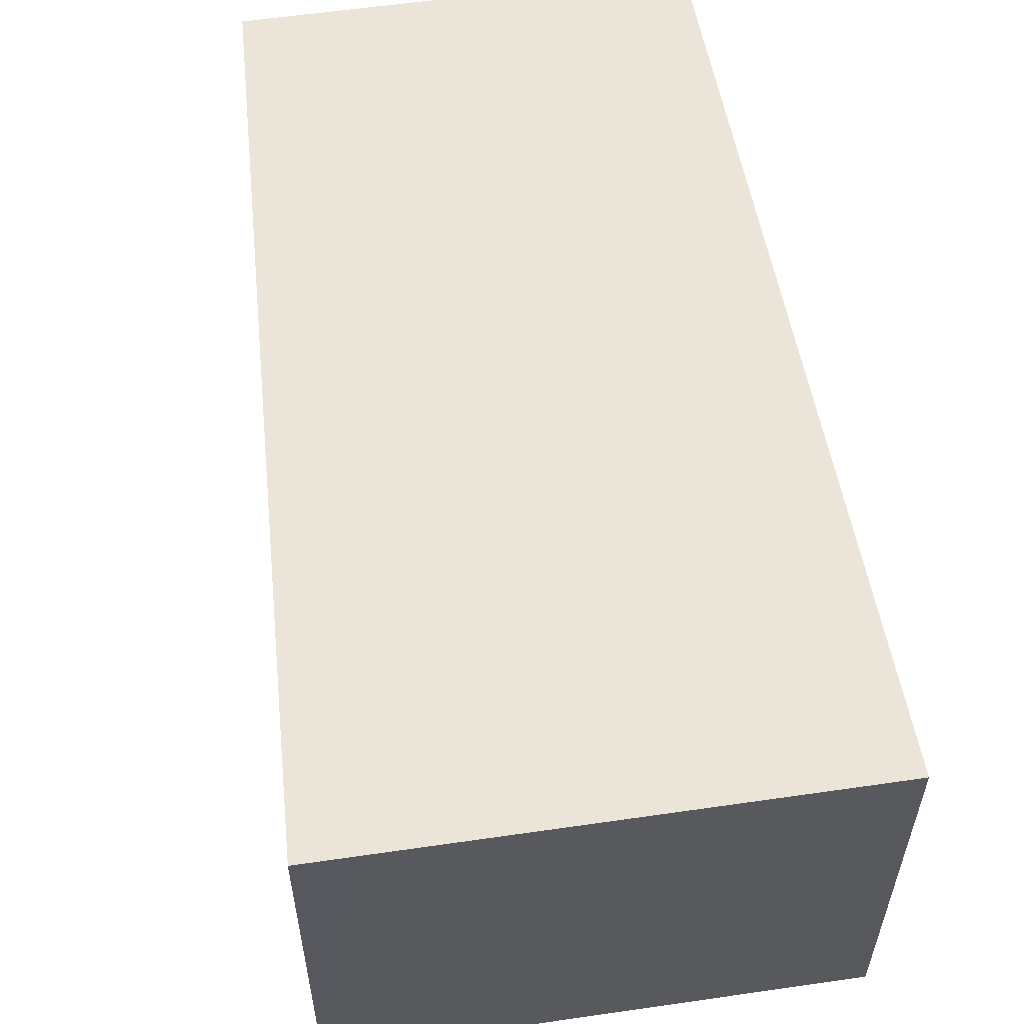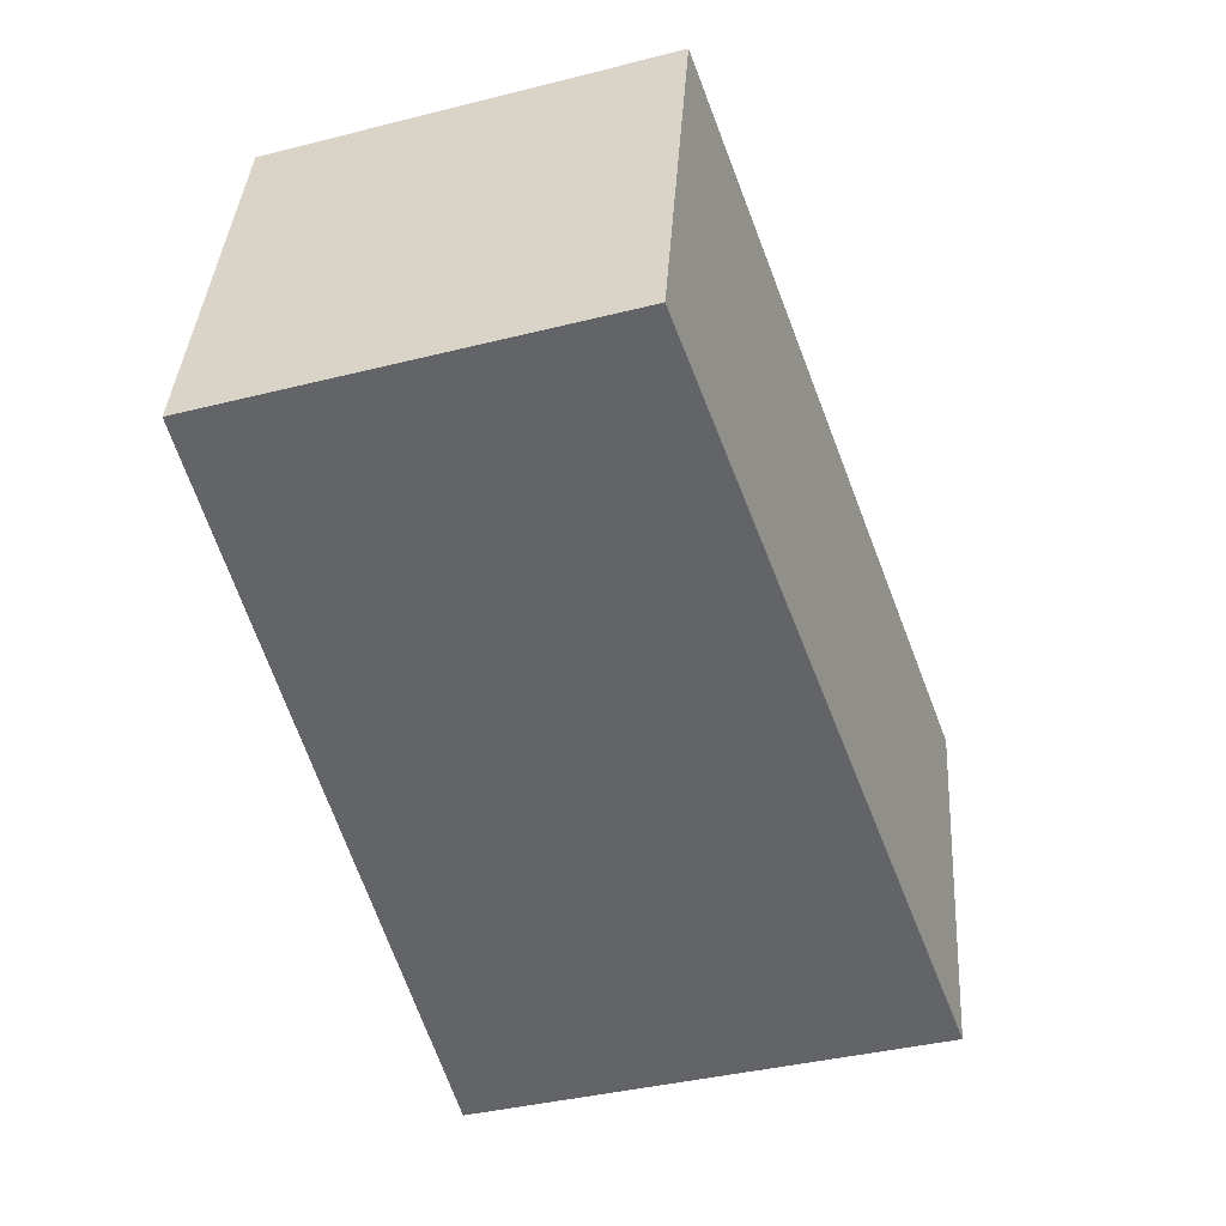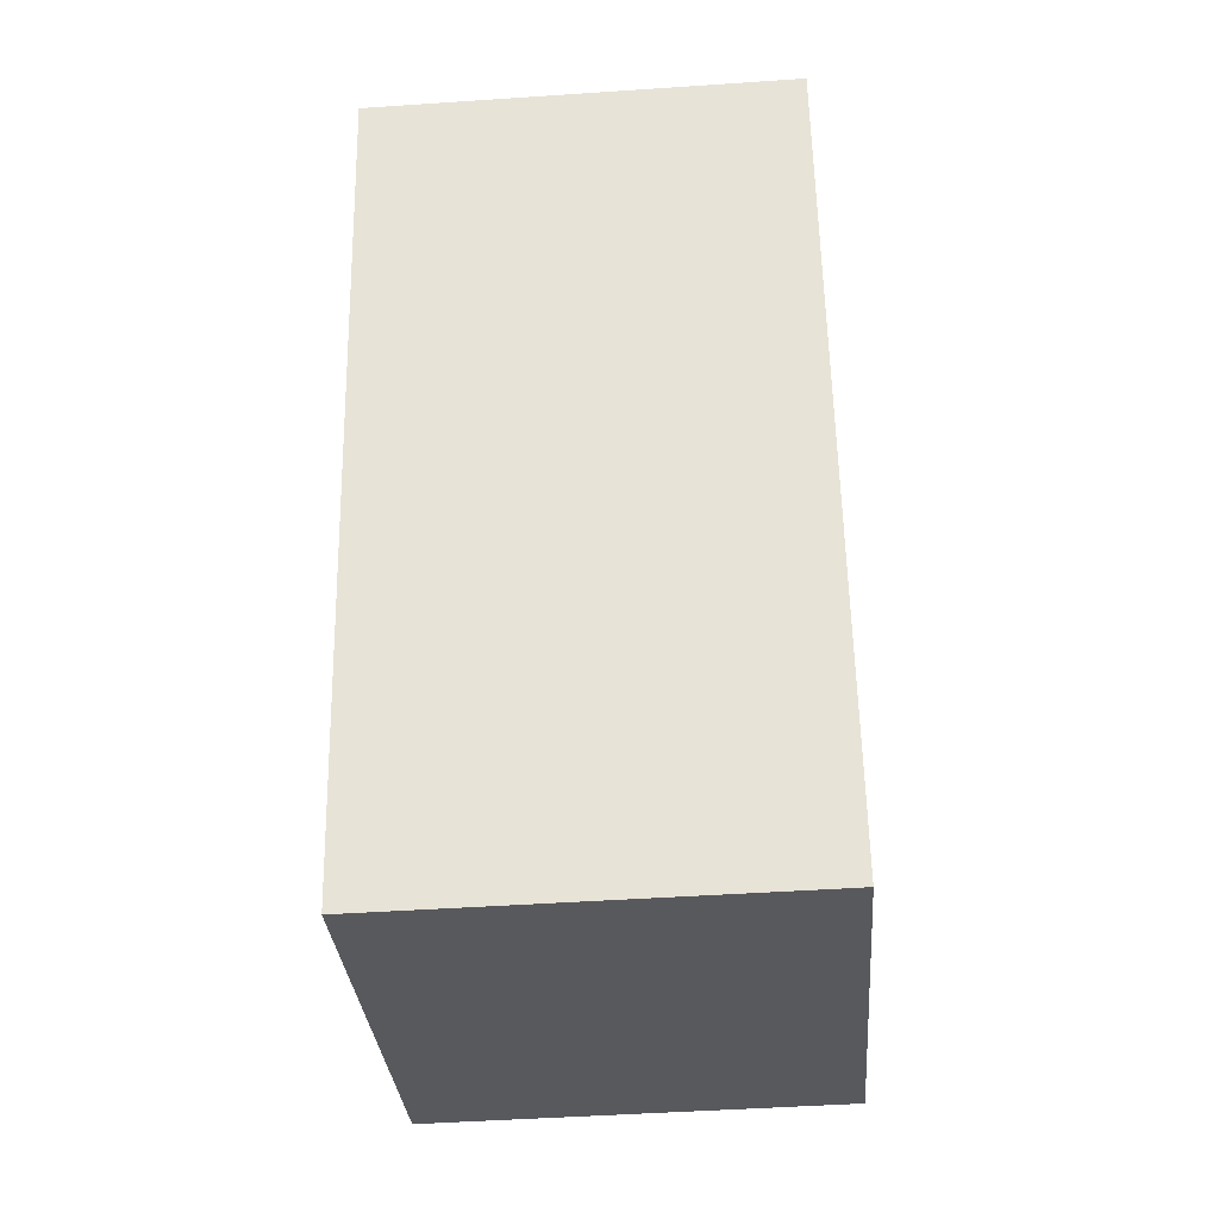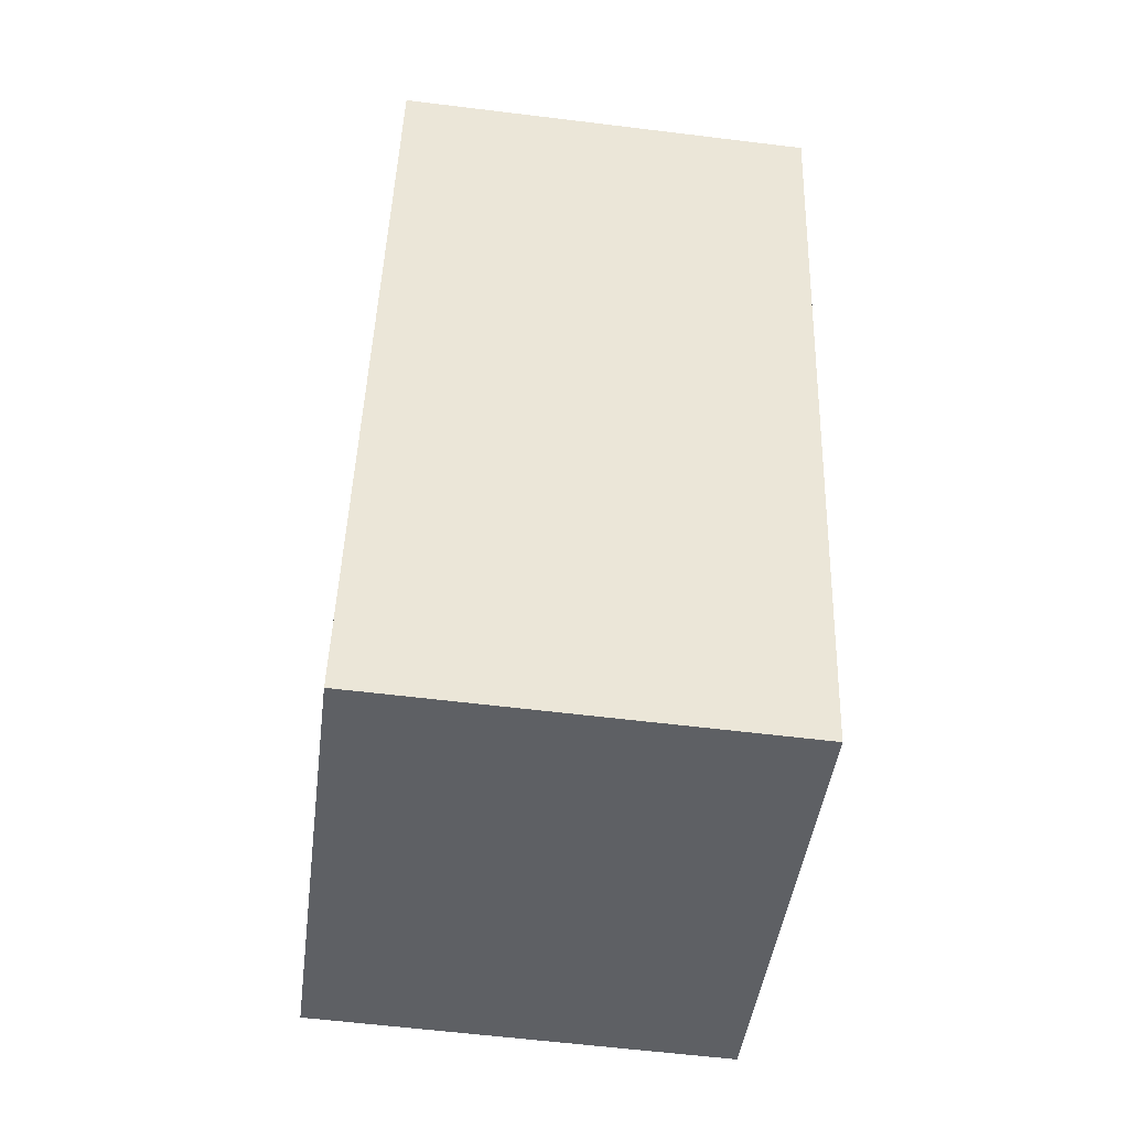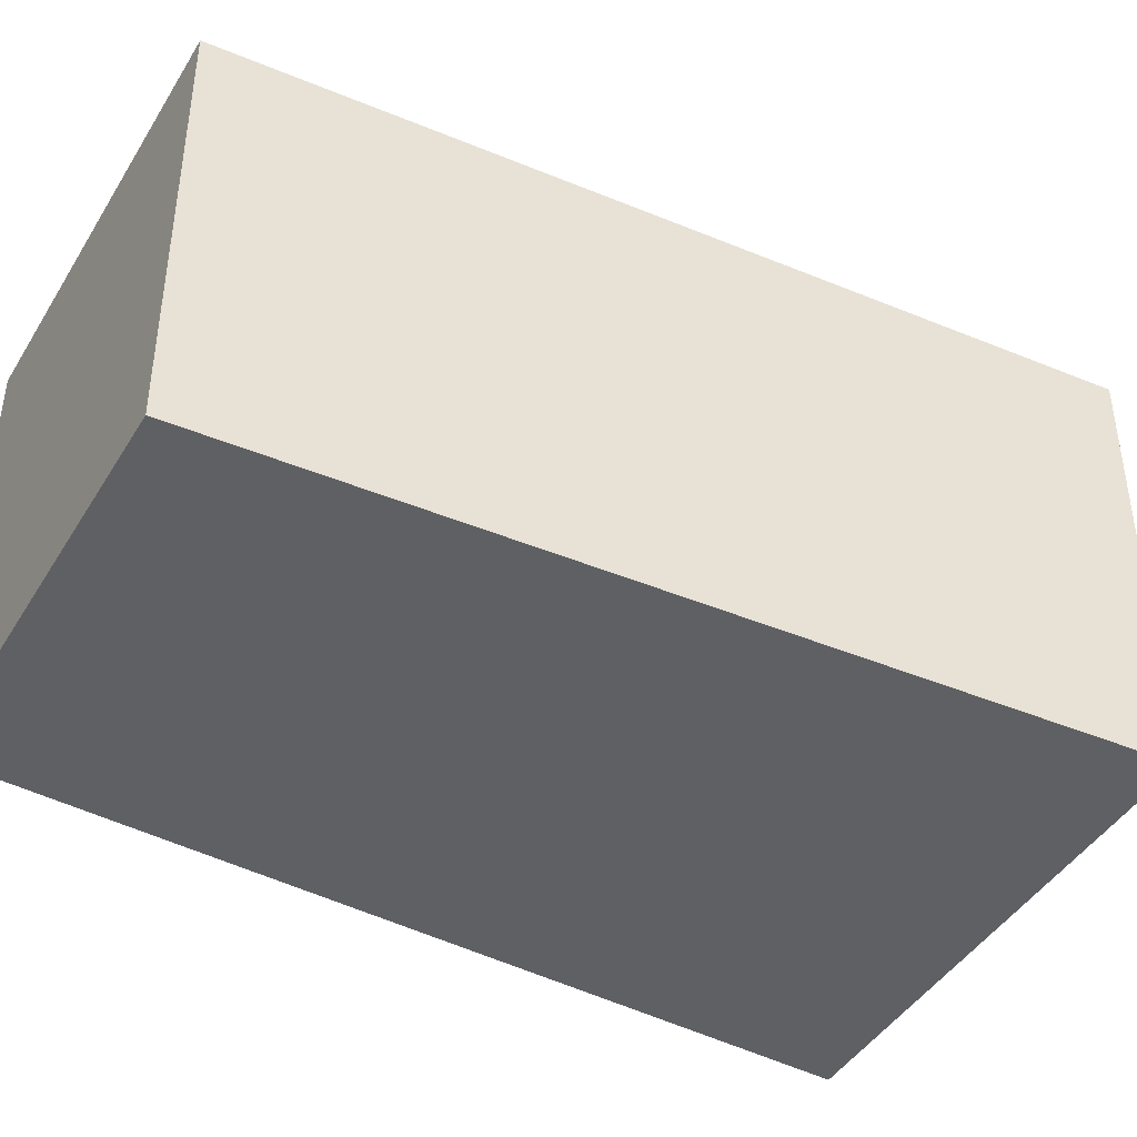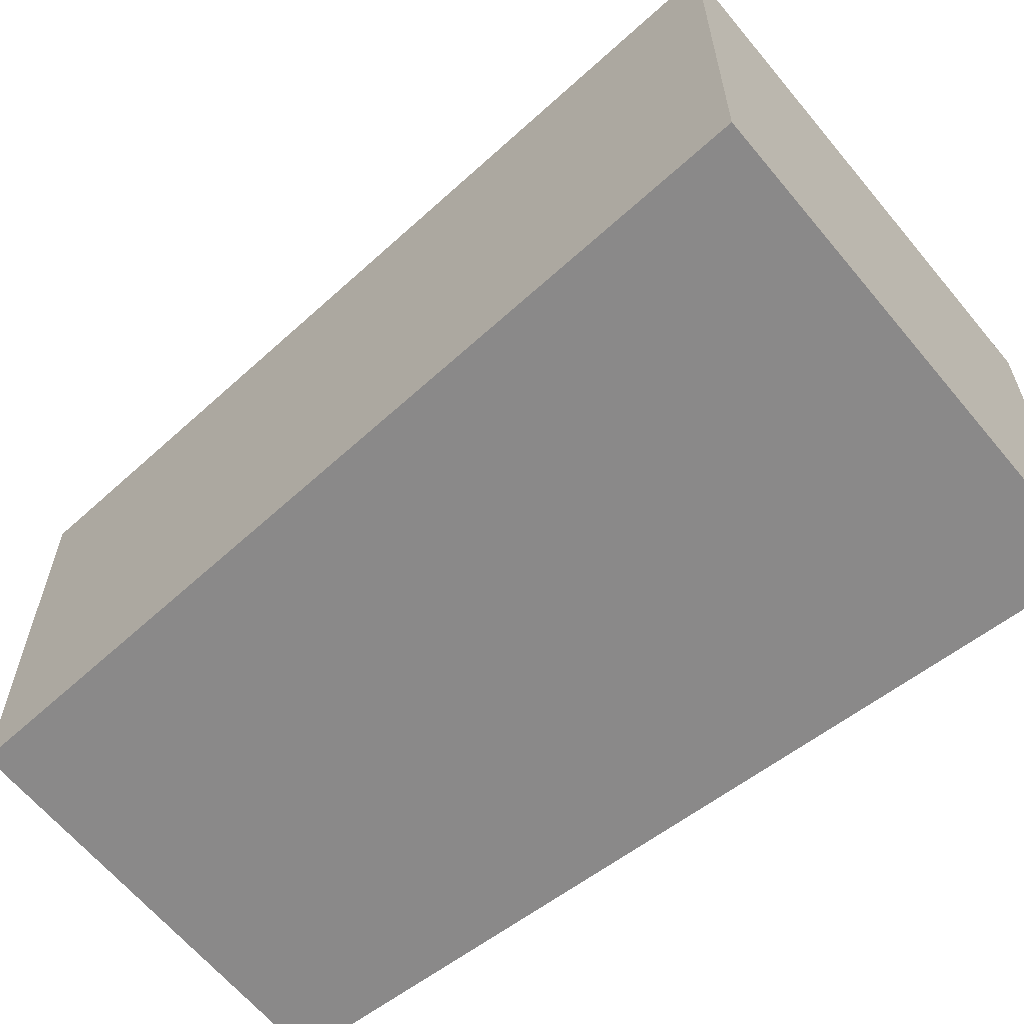
<metadata>
{"format":"obj","ext":"obj","renderer":"f3d","projection":"perspective","resolution":1024,"background":"white","views":[{"elev":59.0,"azim":154.6,"up":"+Y"},{"elev":38.5,"azim":3.7,"up":"+Z"},{"elev":-46.9,"azim":-85.6,"up":"+Z"},{"elev":-59.7,"azim":-97.2,"up":"+Z"},{"elev":-43.5,"azim":43.9,"up":"+Y"},{"elev":-63.3,"azim":112.6,"up":"+Y"}]}
</metadata>
<code>
v  1.411 5.586 -5.532
v  3.263 5.586 -10.61
v  2.747 5.586 -10.77
v  0 5.586 3.42e-16
v  0.491 5.586 0.15
v  8.286 5.586 -9.089
v  1.849 5.586 0.566
v  5.207 5.586 1.594
v  9.019 5.586 -8.867
v  0 0 0
v  1.849 -3.466e-17 0.566
v  5.207 -9.76e-17 1.594
v  0.491 -9.185e-18 0.15
v  9.019 5.429e-16 -8.867
v  8.286 5.565e-16 -9.089
v  3.263 6.499e-16 -10.61
v  2.747 6.594e-16 -10.77
v  1.411 3.387e-16 -5.532
g defaultobject
f 1 2 3
f 2 1 4
f 2 4 5
f 2 5 6
f 6 5 7
f 6 7 8
f 6 8 9
f 10 5 4
f 5 10 7
f 7 10 8
f 8 10 11
f 8 11 12
f 11 10 13
f 12 9 8
f 9 12 14
f 14 6 9
f 6 14 2
f 2 14 15
f 2 15 16
f 2 16 3
f 3 16 17
f 1 10 4
f 10 1 3
f 10 3 18
f 18 3 17
f 18 13 10
f 13 18 11
f 11 18 12
f 12 18 14
f 14 18 15
f 15 18 17
f 15 17 16

</code>
